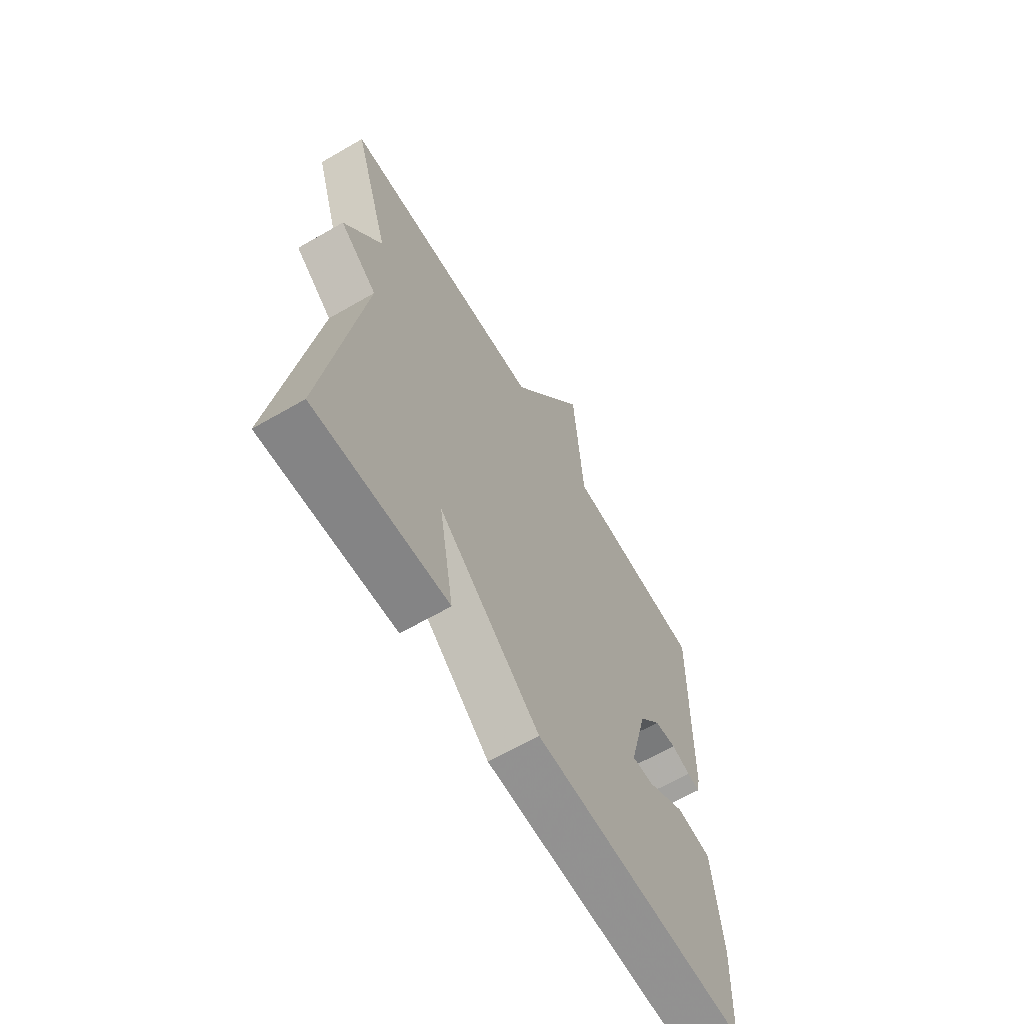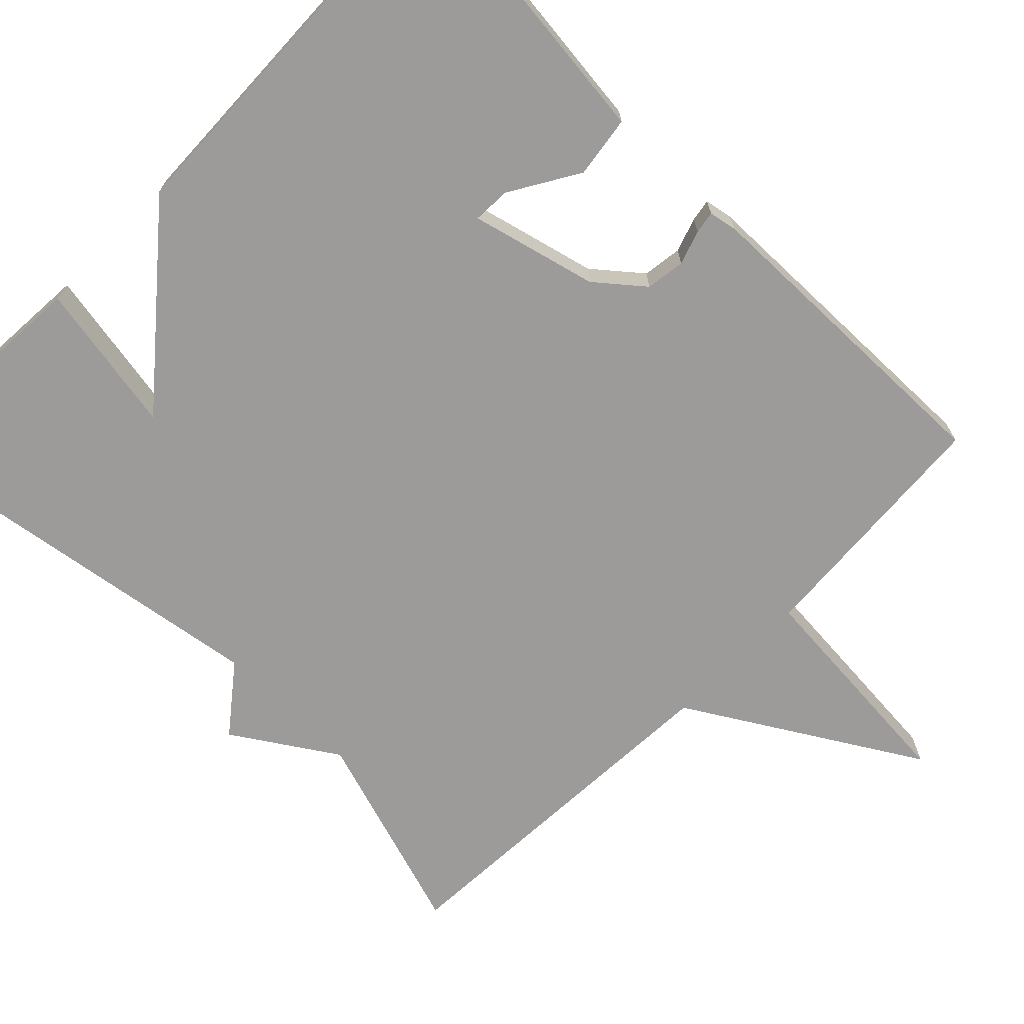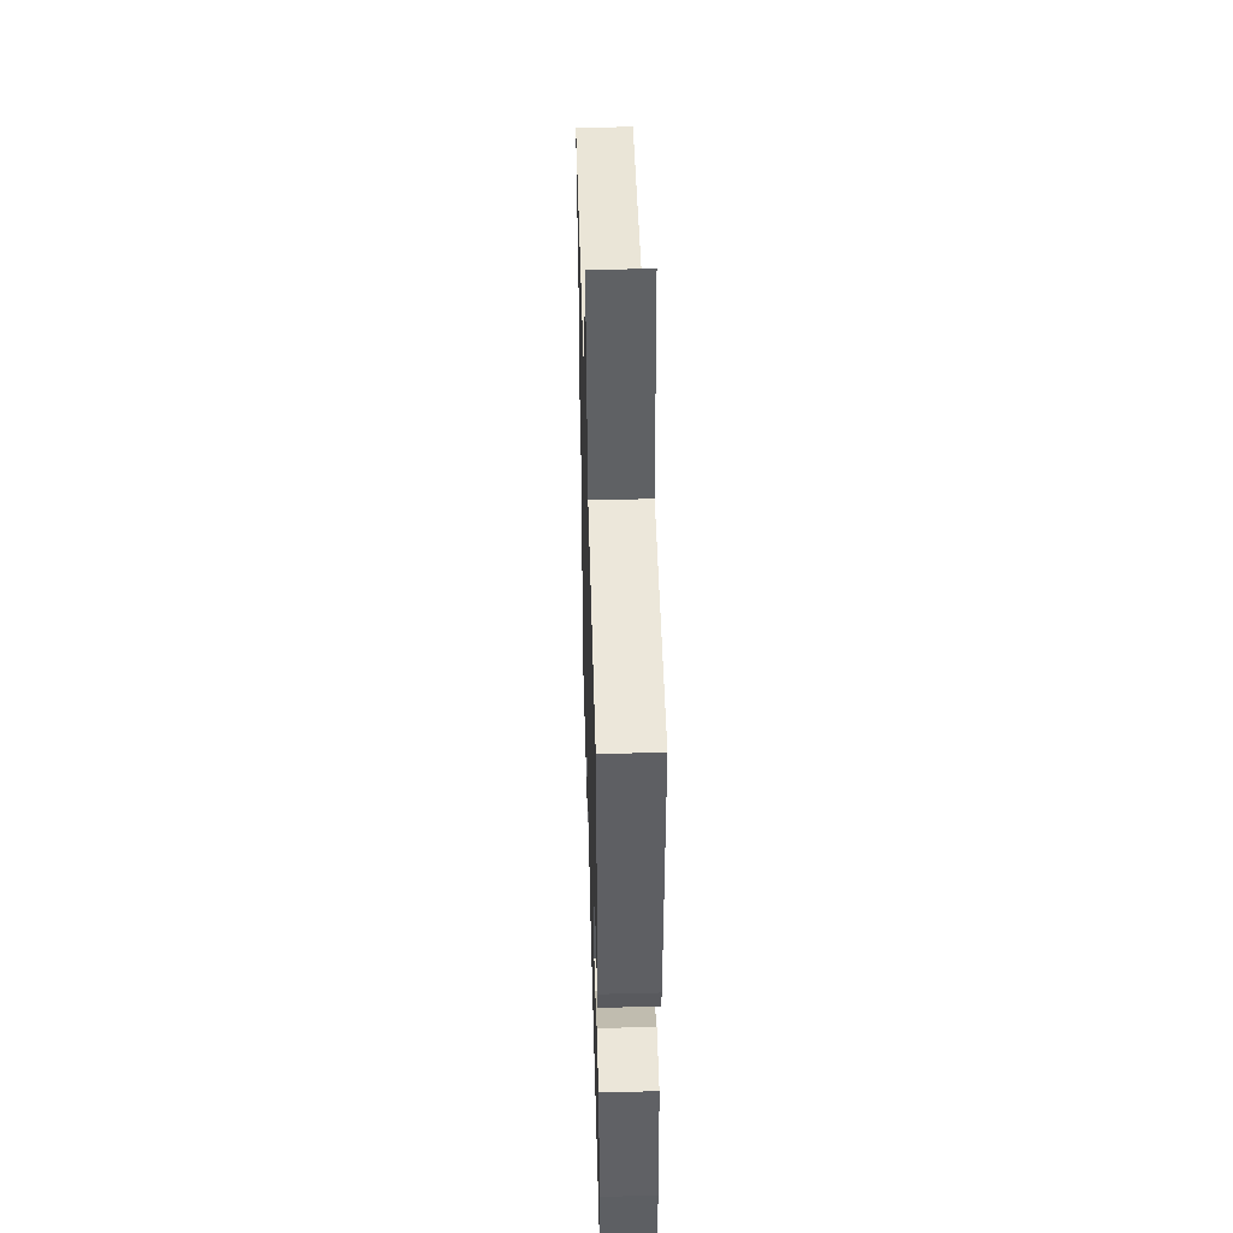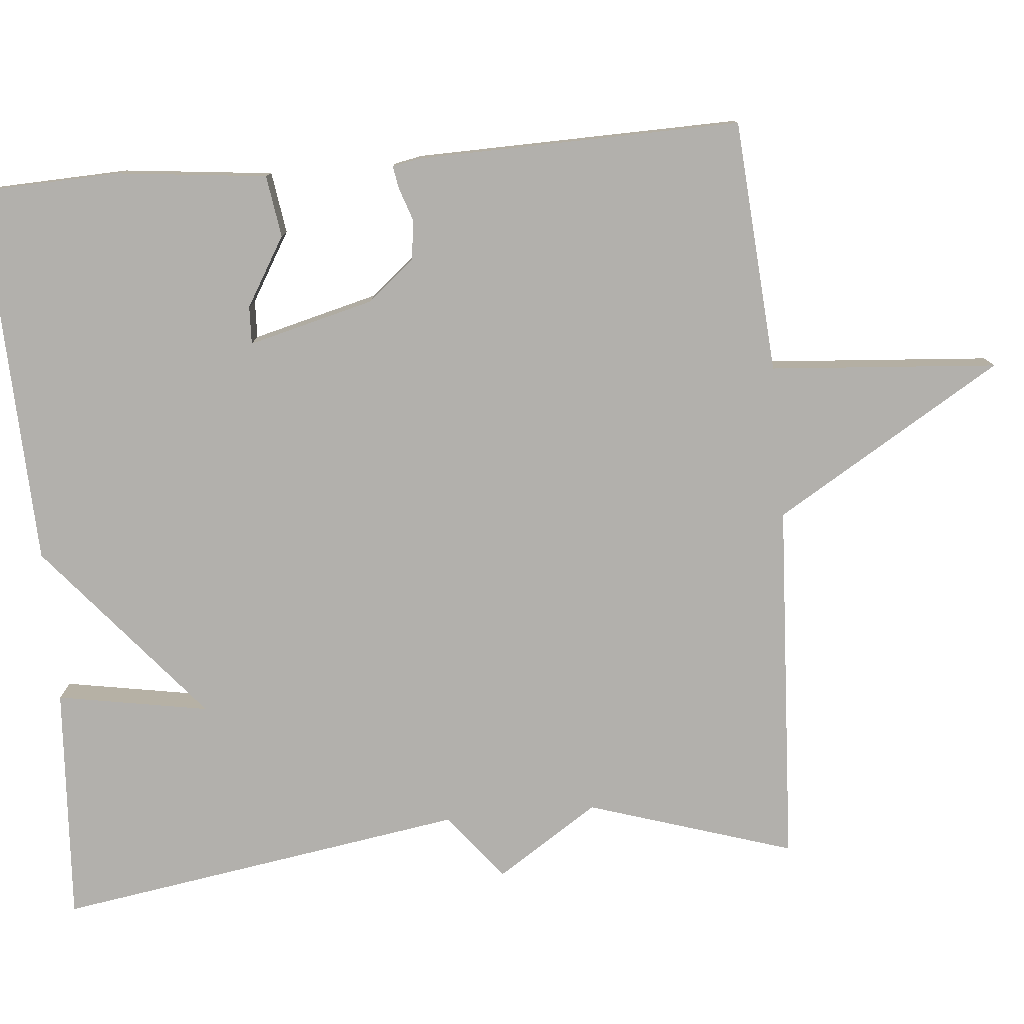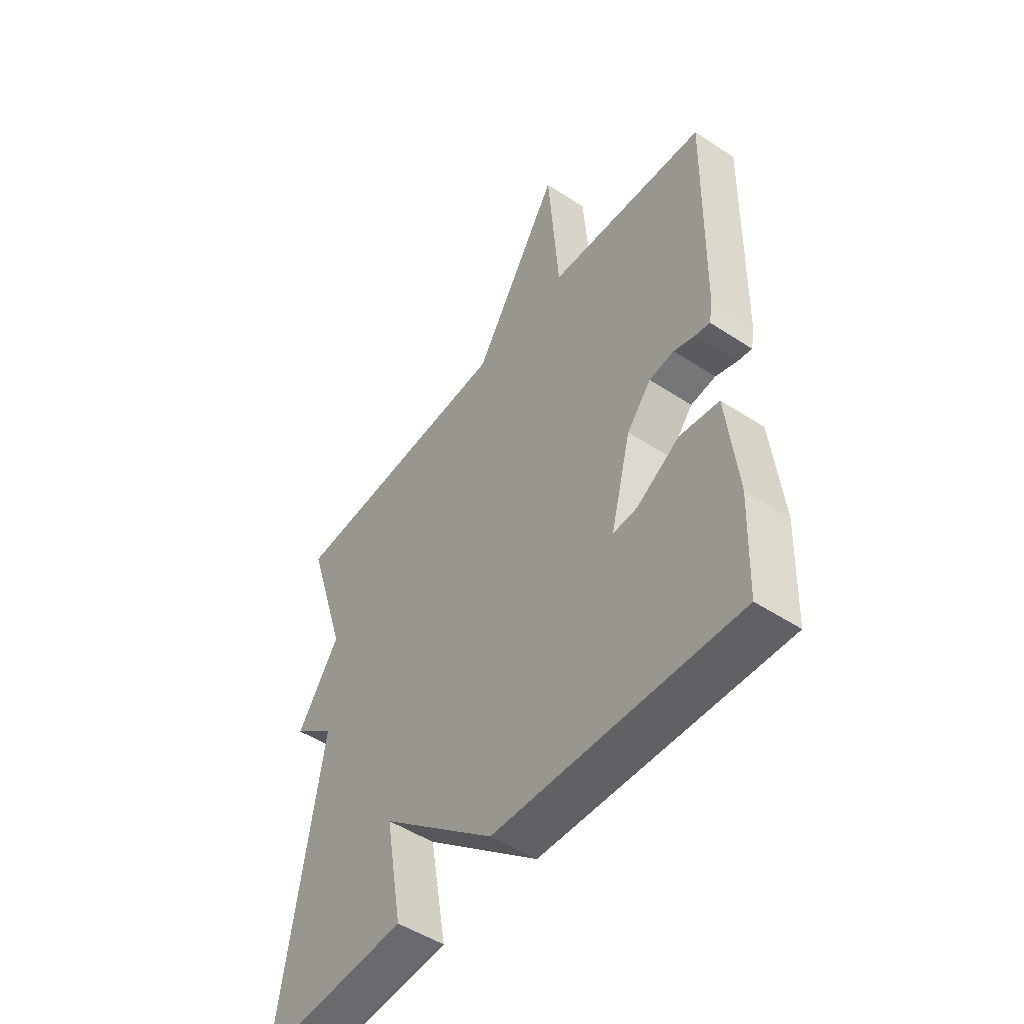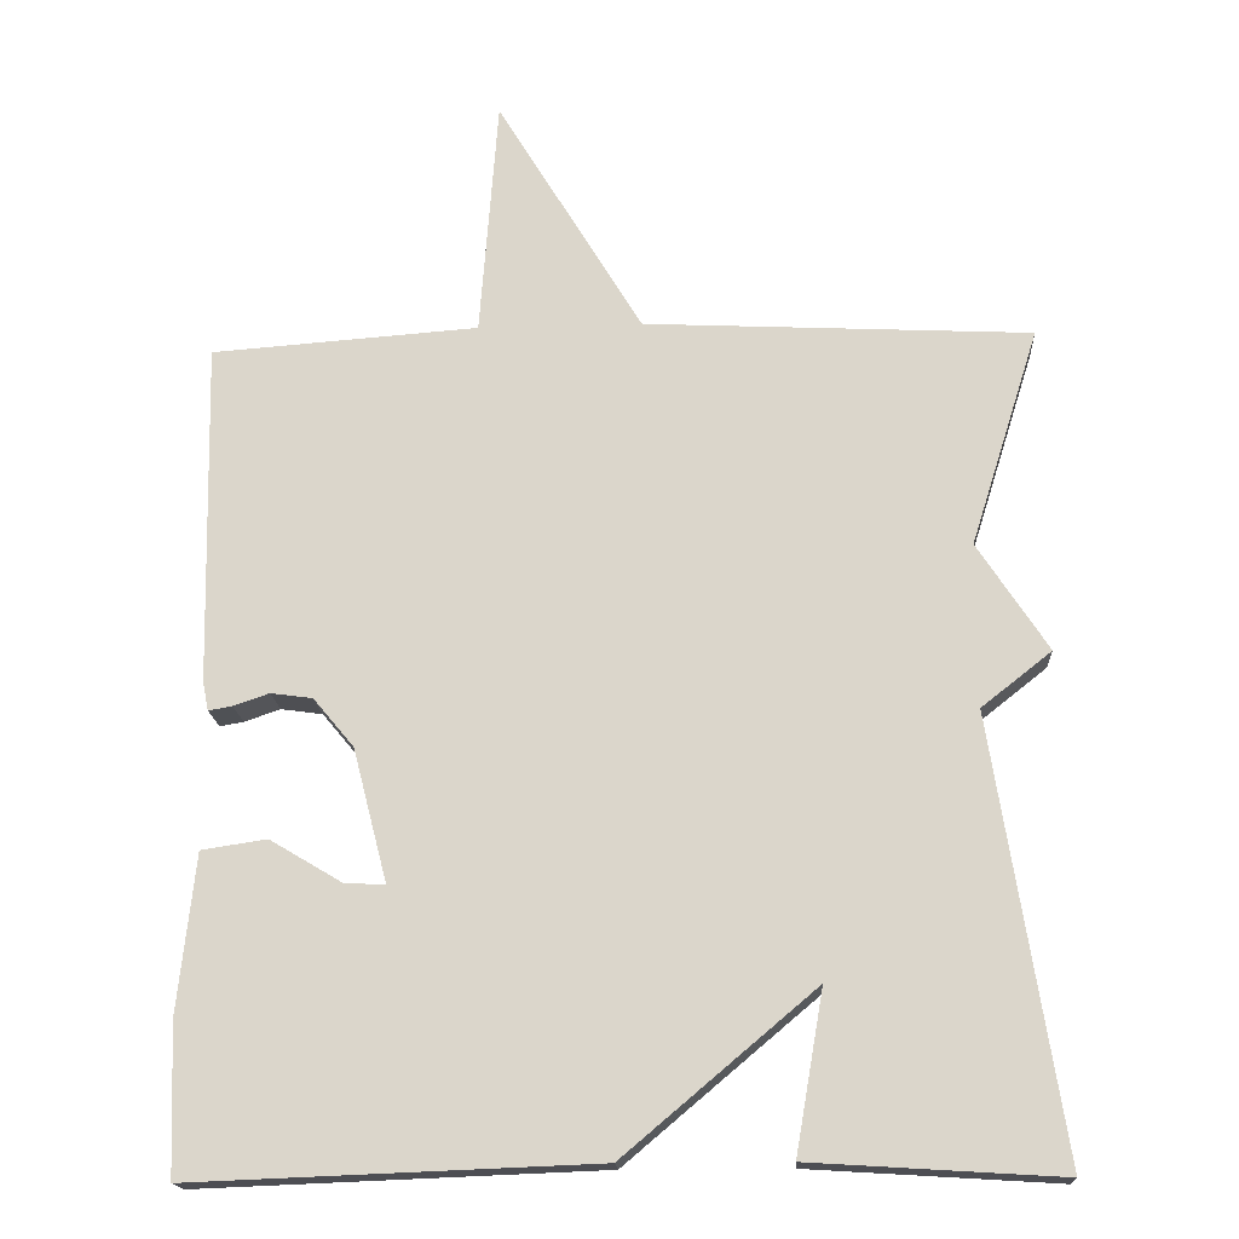
<metadata>
{"format":"obj","ext":"obj","renderer":"f3d","projection":"perspective","resolution":1024,"background":"white","views":[{"elev":-64.4,"azim":120.3,"up":"+Z"},{"elev":-69.9,"azim":-134.6,"up":"+Y"},{"elev":47.2,"azim":-91.7,"up":"+Z"},{"elev":-78.6,"azim":-84.9,"up":"+Y"},{"elev":-50.1,"azim":-125.8,"up":"+Z"},{"elev":-17.5,"azim":3.4,"up":"+Z"}]}
</metadata>
<code>
v -0.5 0.07 0.5
v -0.173 0.07 0.524
v -0.151 0.07 0.818
v 0.027 0.07 0.524
v 0.5 0.07 0.5
v 0.416 0.07 0.233
v 0.502 0.07 0.101
v 0.416 0.07 0.033
v 0.5 0.07 -0.5
v 0.194 0.07 -0.481
v 0.228 0.07 -0.284
v -0.006 0.07 -0.481
v -0.5 0.07 -0.5
v -0.507 0.07 -0.316
v -0.486 0.07 -0.122
v -0.406 0.07 -0.11
v -0.317 0.07 -0.163
v -0.268 0.07 -0.165
v -0.31 0.07 -0.002
v -0.36 0.07 0.058
v -0.411 0.07 0.065
v -0.455 0.07 0.05
v -0.484 0.07 0.045
v -0.491 0.07 0.081
v -0.5 0 0.5
v -0.173 0 0.524
v -0.151 0 0.818
v 0.027 0 0.524
v 0.5 0 0.5
v 0.416 0 0.233
v 0.502 0 0.101
v 0.416 0 0.033
v 0.5 0 -0.5
v 0.194 0 -0.481
v 0.228 0 -0.284
v -0.006 0 -0.481
v -0.5 0 -0.5
v -0.507 0 -0.316
v -0.486 0 -0.122
v -0.406 0 -0.11
v -0.317 0 -0.163
v -0.268 0 -0.165
v -0.31 0 -0.002
v -0.36 0 0.058
v -0.411 0 0.065
v -0.455 0 0.05
v -0.484 0 0.045
v -0.491 0 0.081
f 24 1 2
f 23 24 2
f 22 23 2
f 21 22 2
f 20 21 2
f 19 20 2
f 18 19 2
f 15 16 17
f 14 15 17
f 13 14 17
f 12 13 17
f 11 12 17 18
f 8 9 10 11
f 8 11 18 2
f 6 7 8 2
f 4 5 6 2
f 2 3 4
f 26 25 48
f 26 48 47
f 26 47 46
f 26 46 45
f 26 45 44
f 26 44 43
f 26 43 42
f 41 40 39
f 41 39 38
f 41 38 37
f 41 37 36
f 42 41 36 35
f 35 34 33 32
f 26 42 35 32
f 26 32 31 30
f 26 30 29 28
f 28 27 26
f 1 25 26 2
f 2 26 27 3
f 3 27 28 4
f 4 28 29 5
f 5 29 30 6
f 6 30 31 7
f 7 31 32 8
f 8 32 33 9
f 9 33 34 10
f 10 34 35 11
f 11 35 36 12
f 12 36 37 13
f 13 37 38 14
f 14 38 39 15
f 15 39 40 16
f 16 40 41 17
f 17 41 42 18
f 18 42 43 19
f 19 43 44 20
f 20 44 45 21
f 21 45 46 22
f 22 46 47 23
f 23 47 48 24
f 24 48 25 1

</code>
